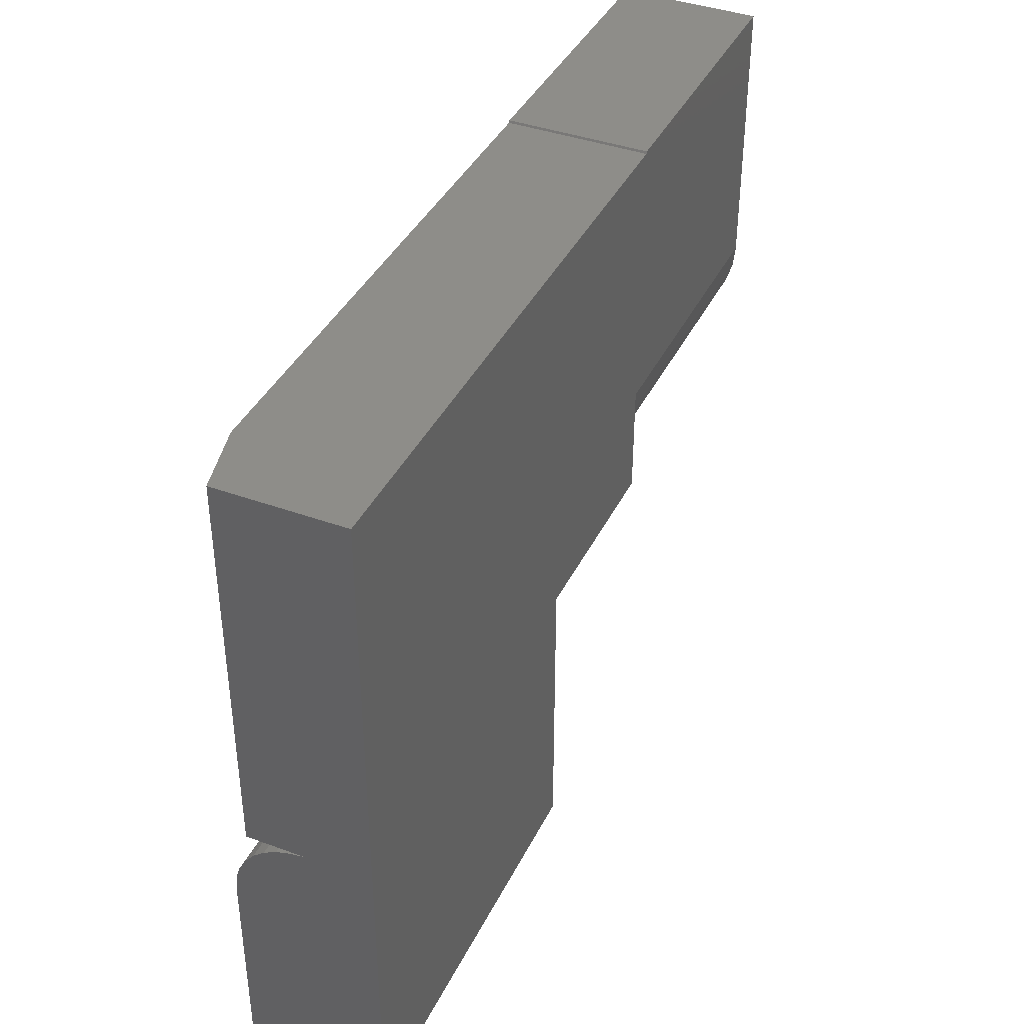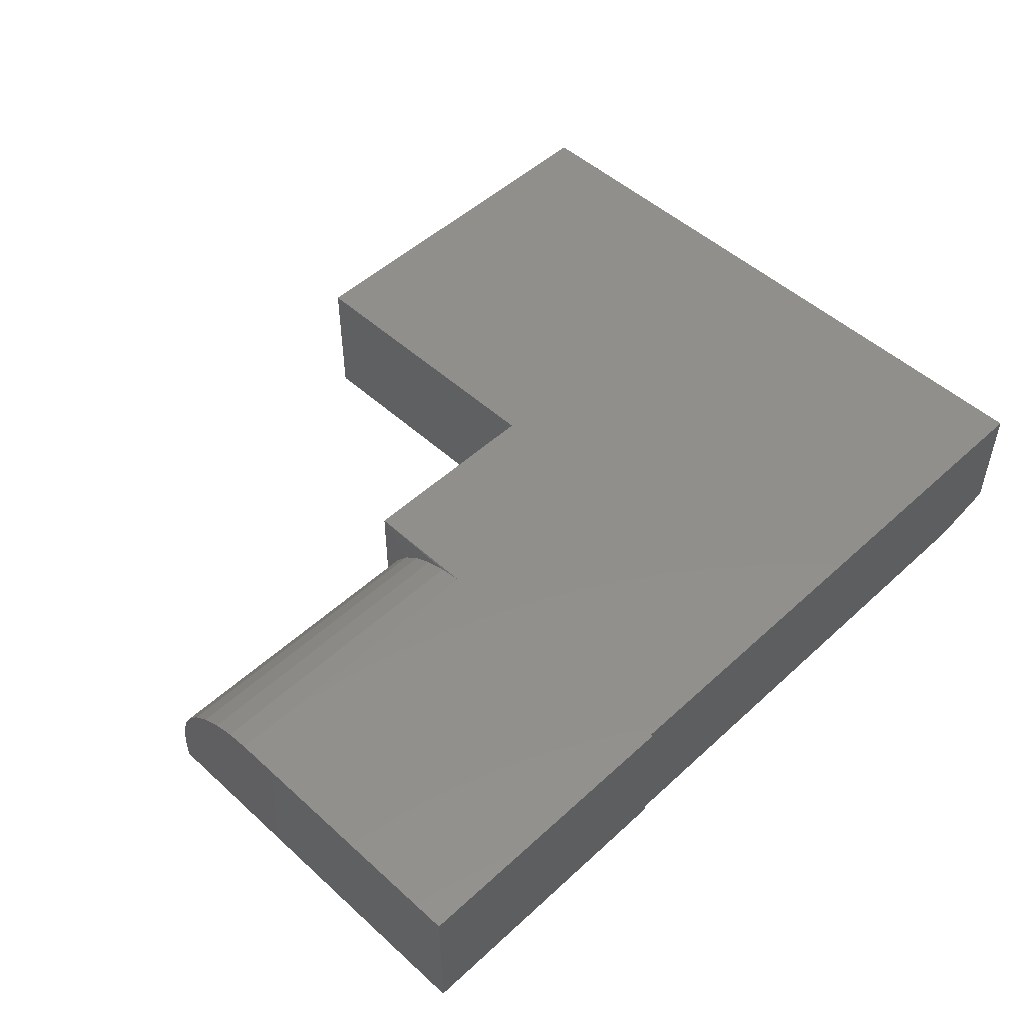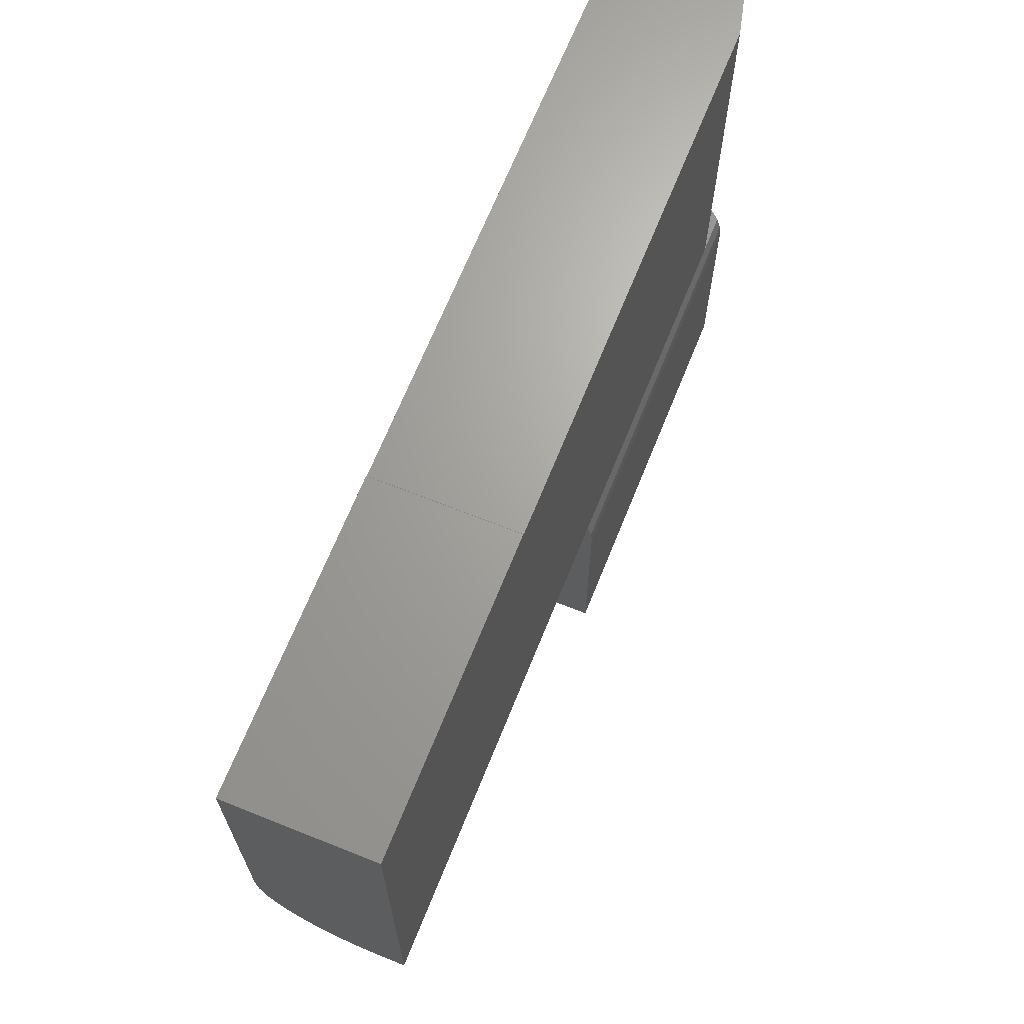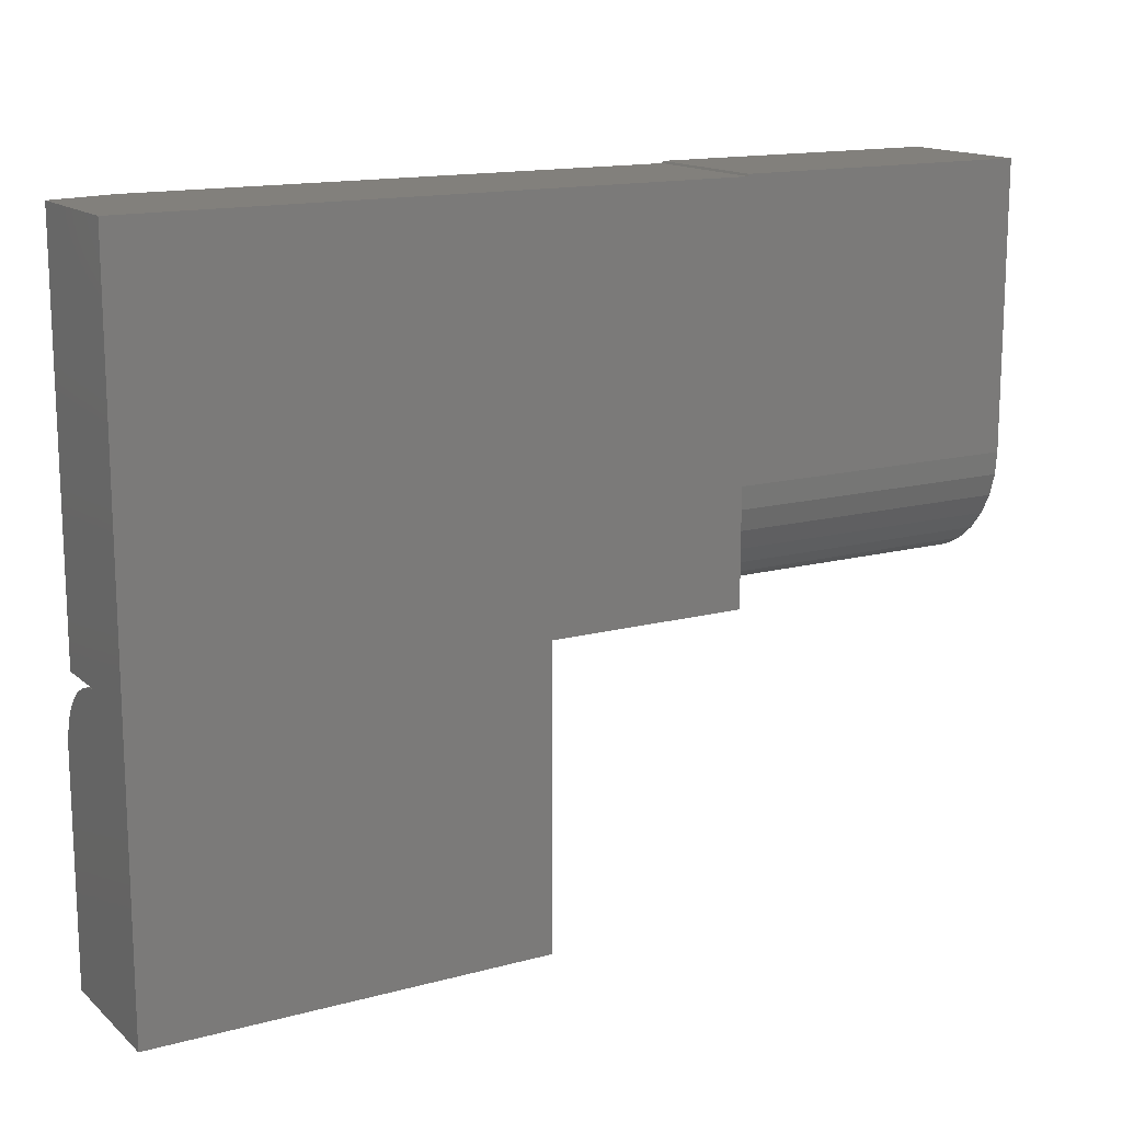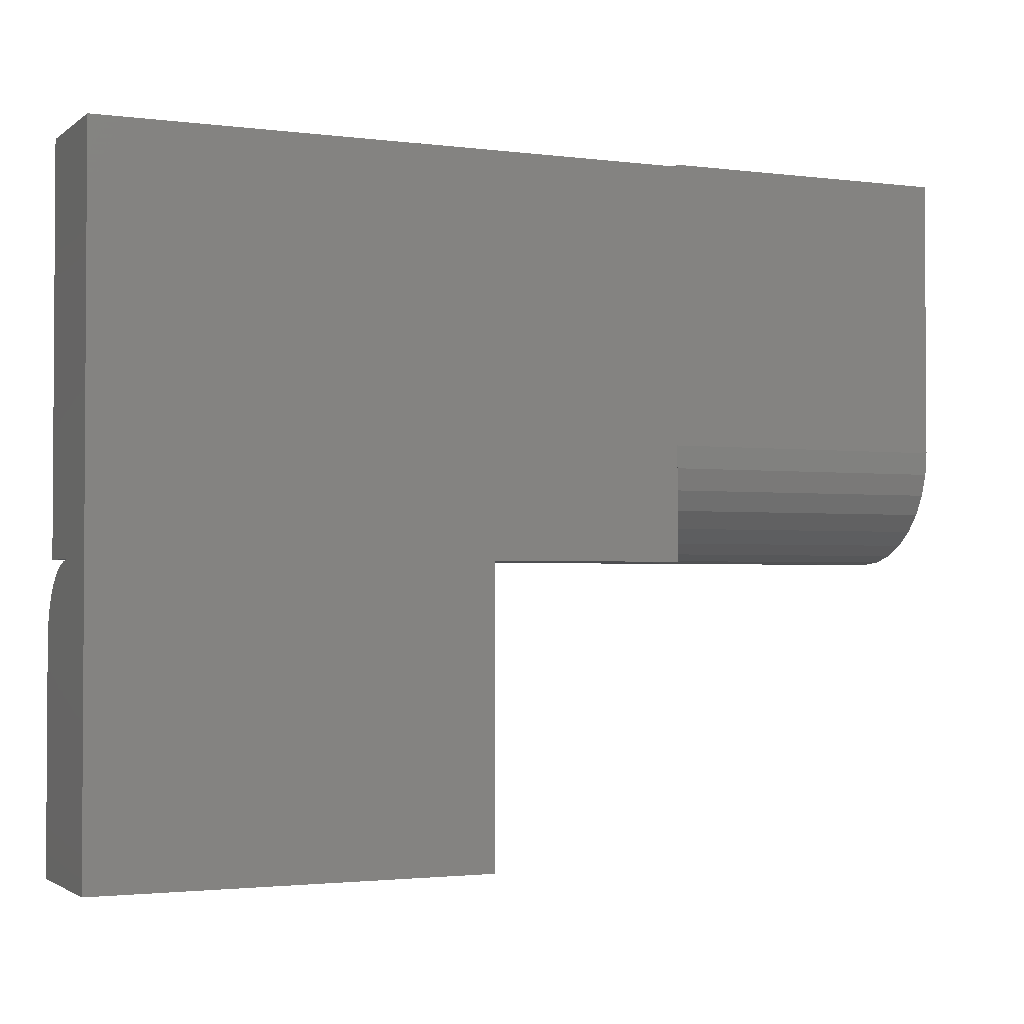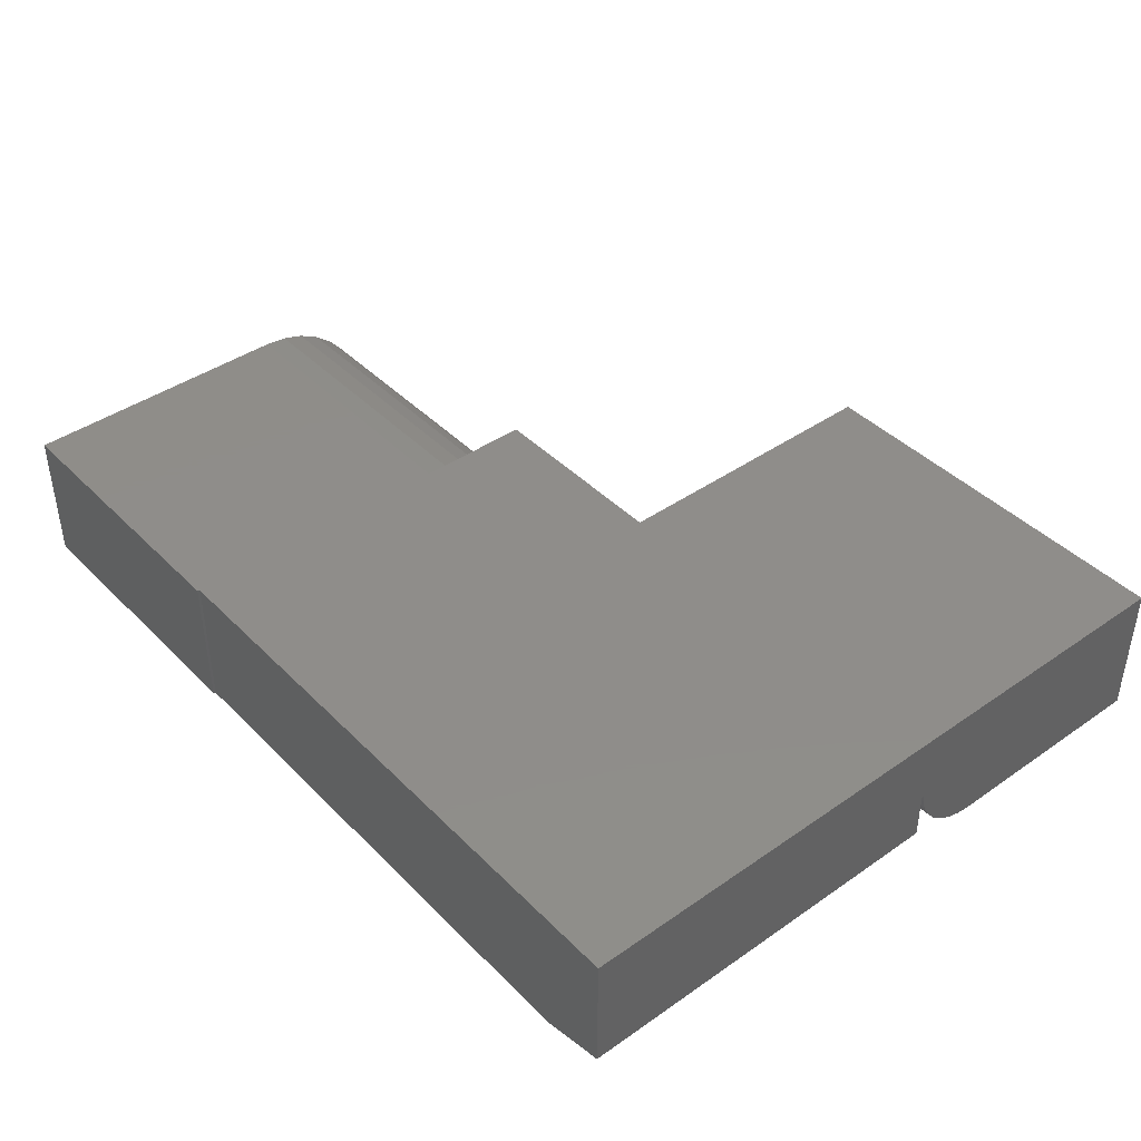
<metadata>
{"format":"stl","ext":"stl","renderer":"f3d","projection":"perspective","resolution":1024,"background":"white","views":[{"elev":39.7,"azim":114.3,"up":"+Z"},{"elev":50.3,"azim":-45.2,"up":"+Y"},{"elev":67.3,"azim":-68.1,"up":"+Z"},{"elev":14.7,"azim":149.9,"up":"+Z"},{"elev":-2.1,"azim":155.5,"up":"+Z"},{"elev":41.8,"azim":50.0,"up":"+Y"}]}
</metadata>
<code>
# stl→obj: 56 verts, 108 faces
v 0.1875 2.591e-17 0.248
v 0.1875 -0.1328 0.248
v 0.75 5.714e-17 0.248
v 0.6875 -0.1328 0.248
v 0.75 -0.1172 0.248
v 0.377 -0.1328 -0.125
v 0.377 -0.0625 -0.125
v 0.6875 -0.1328 -0.125
v 0.75 -0.0625 -0.125
v 0.75 -0.1172 -0.125
v 0.75 2.082e-17 -0.4062
v 0.75 -0.07622 -0.1273
v 0.75 -0.08941 -0.1313
v 0.75 -0.1016 -0.1378
v 0.75 -0.1122 -0.1466
v 0.75 -0.121 -0.1572
v 0.75 -0.1275 -0.1694
v 0.75 -0.1315 -0.1826
v 0.75 -0.1328 -0.1963
v 0.75 -0.1328 -0.4062
v 0.1865 -0.1328 0.25
v -0.09375 -0.1328 0.25
v -0.09375 -0.1328 -0.125
v 0.375 -0.1328 -0.4062
v 0.375 0 -0.4062
v 0.375 -0.0625 -0.126
v 0.1875 -0.1094 -0.125
v 0.1875 5.204e-18 -0.125
v 0.375 1.561e-17 -0.125
v -0.09375 -0.1094 -0.125
v -0.09375 -4.337e-18 -0.01562
v -0.09375 1.041e-17 0.25
v 0.1865 2.597e-17 0.25
v 0.1875 1.128e-17 -0.01562
v -0.09375 -0.002102 -0.03696
v -0.09375 -0.008326 -0.05748
v -0.09375 -0.01843 -0.07639
v -0.09375 -0.03204 -0.09296
v -0.09375 -0.04861 -0.1066
v -0.09375 -0.06752 -0.1167
v -0.09375 -0.08804 -0.1229
v 0.1865 -0.08804 -0.1229
v 0.1865 -0.06752 -0.1167
v 0.1865 -0.04861 -0.1066
v 0.1865 -0.03204 -0.09296
v 0.1865 -0.01843 -0.07639
v 0.1865 -0.008326 -0.05748
v 0.1865 -0.002102 -0.03696
v 0.375 -0.07622 -0.1273
v 0.375 -0.08941 -0.1313
v 0.375 -0.1016 -0.1378
v 0.375 -0.1122 -0.1466
v 0.375 -0.121 -0.1572
v 0.375 -0.1275 -0.1694
v 0.375 -0.1315 -0.1826
v 0.375 -0.1328 -0.1963
f 1 2 3
f 3 2 4
f 3 4 5
f 6 7 8
f 8 7 9
f 8 9 10
f 11 3 9
f 11 9 12
f 11 12 13
f 11 13 14
f 11 14 15
f 11 15 16
f 11 16 17
f 11 17 18
f 11 18 19
f 11 19 20
f 10 9 5
f 5 9 3
f 4 6 8
f 2 21 22
f 2 22 23
f 2 23 6
f 2 6 4
f 4 8 5
f 5 8 10
f 24 25 20
f 20 25 11
f 26 7 6
f 26 6 27
f 26 27 28
f 26 28 29
f 23 30 6
f 6 30 27
f 31 32 1
f 32 33 1
f 34 31 1
f 34 1 3
f 34 3 29
f 34 29 28
f 29 3 25
f 25 3 11
f 23 22 32
f 23 32 31
f 23 31 35
f 23 35 36
f 23 36 37
f 23 37 38
f 23 38 39
f 23 39 40
f 23 40 41
f 23 41 30
f 21 33 22
f 22 33 32
f 28 27 42
f 28 42 43
f 28 43 44
f 28 44 45
f 28 45 46
f 28 46 47
f 28 47 48
f 28 48 34
f 2 1 21
f 21 1 33
f 26 49 7
f 9 7 12
f 12 7 49
f 12 49 13
f 13 49 50
f 13 50 14
f 14 50 51
f 14 51 15
f 15 51 52
f 15 52 16
f 16 52 53
f 16 53 17
f 17 53 54
f 17 54 18
f 18 54 55
f 18 55 19
f 19 55 56
f 56 55 54
f 56 54 53
f 56 53 52
f 56 52 51
f 56 51 50
f 56 50 49
f 56 49 26
f 56 26 29
f 56 29 25
f 56 25 24
f 31 34 35
f 35 34 48
f 35 48 36
f 36 48 47
f 36 47 37
f 37 47 46
f 37 46 38
f 38 46 45
f 38 45 39
f 39 45 44
f 39 44 40
f 40 44 43
f 40 43 41
f 41 43 42
f 41 42 30
f 30 42 27
f 24 20 56
f 56 20 19

</code>
